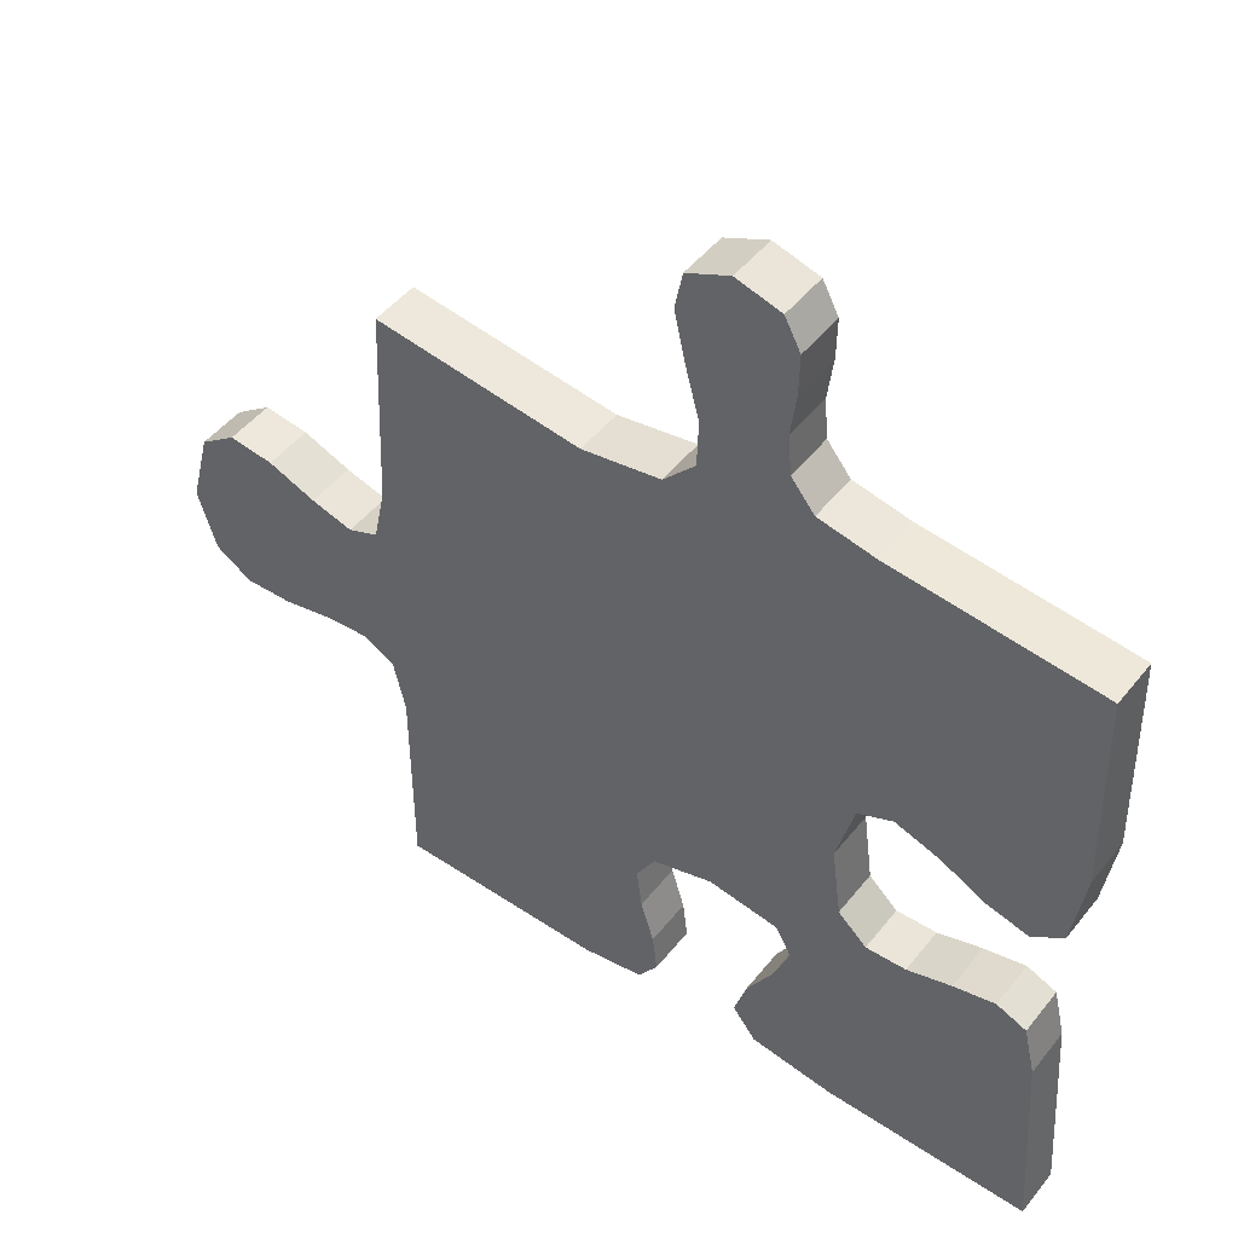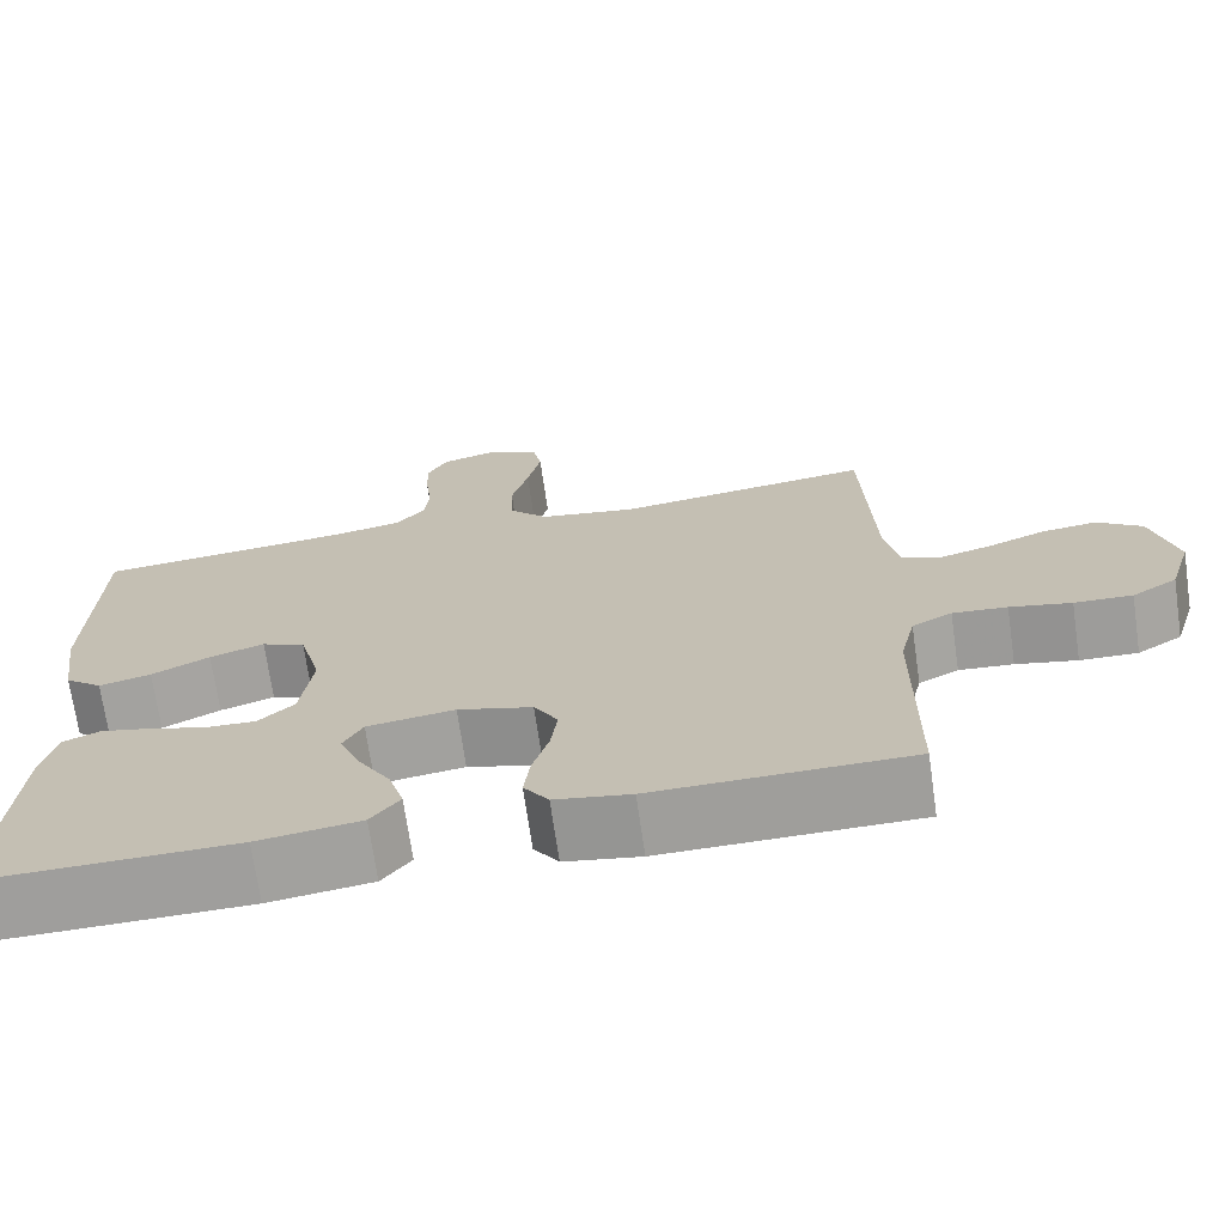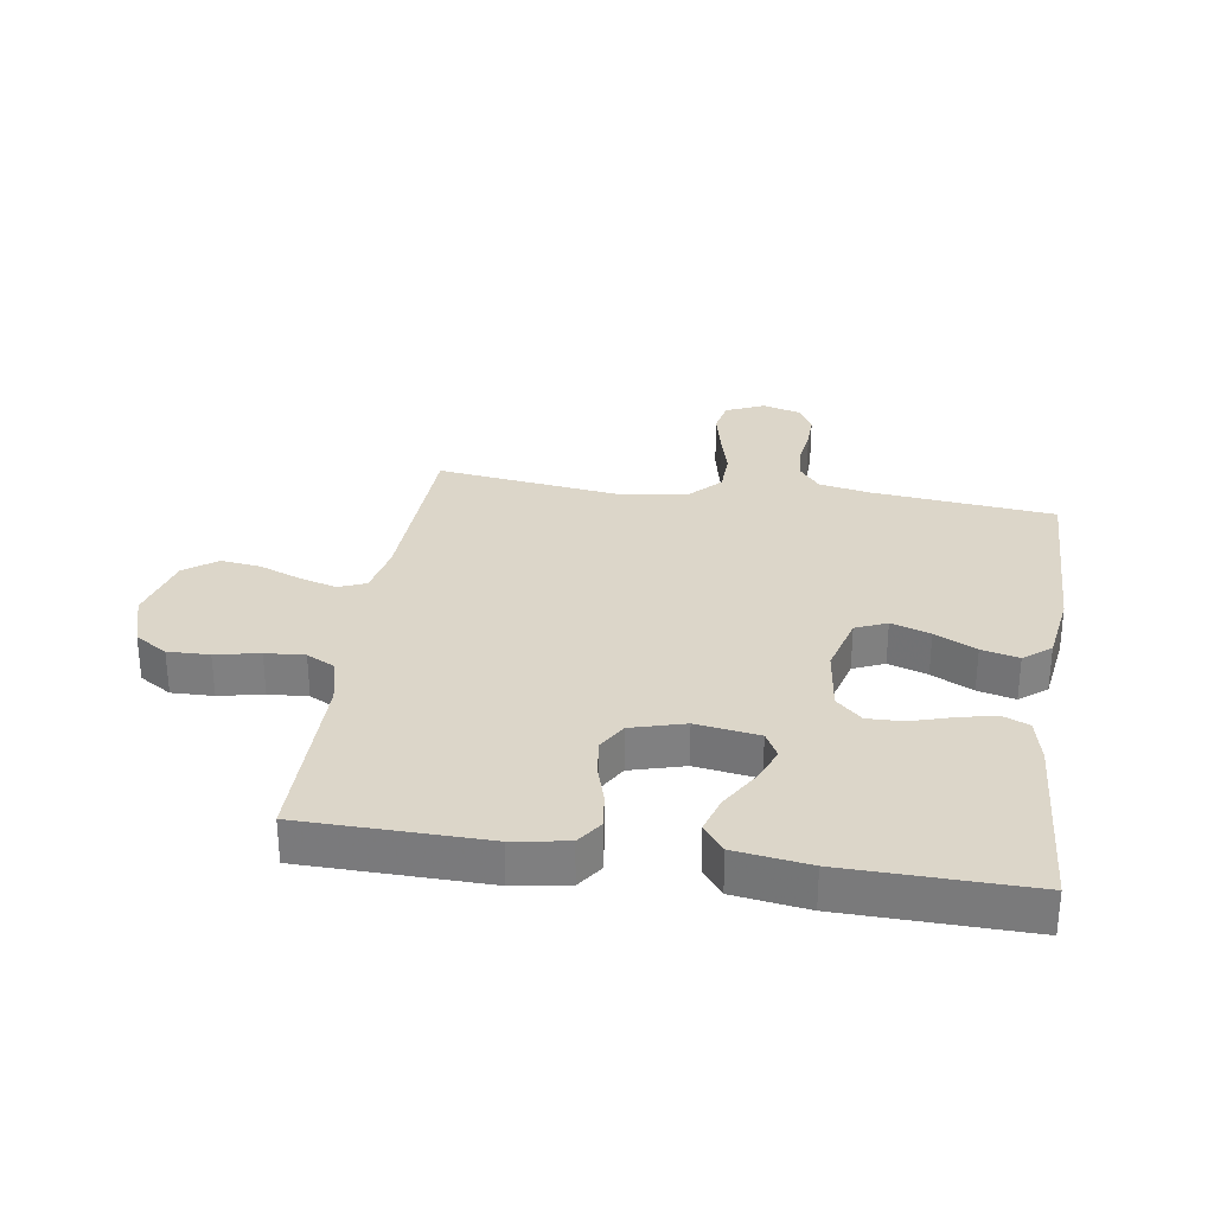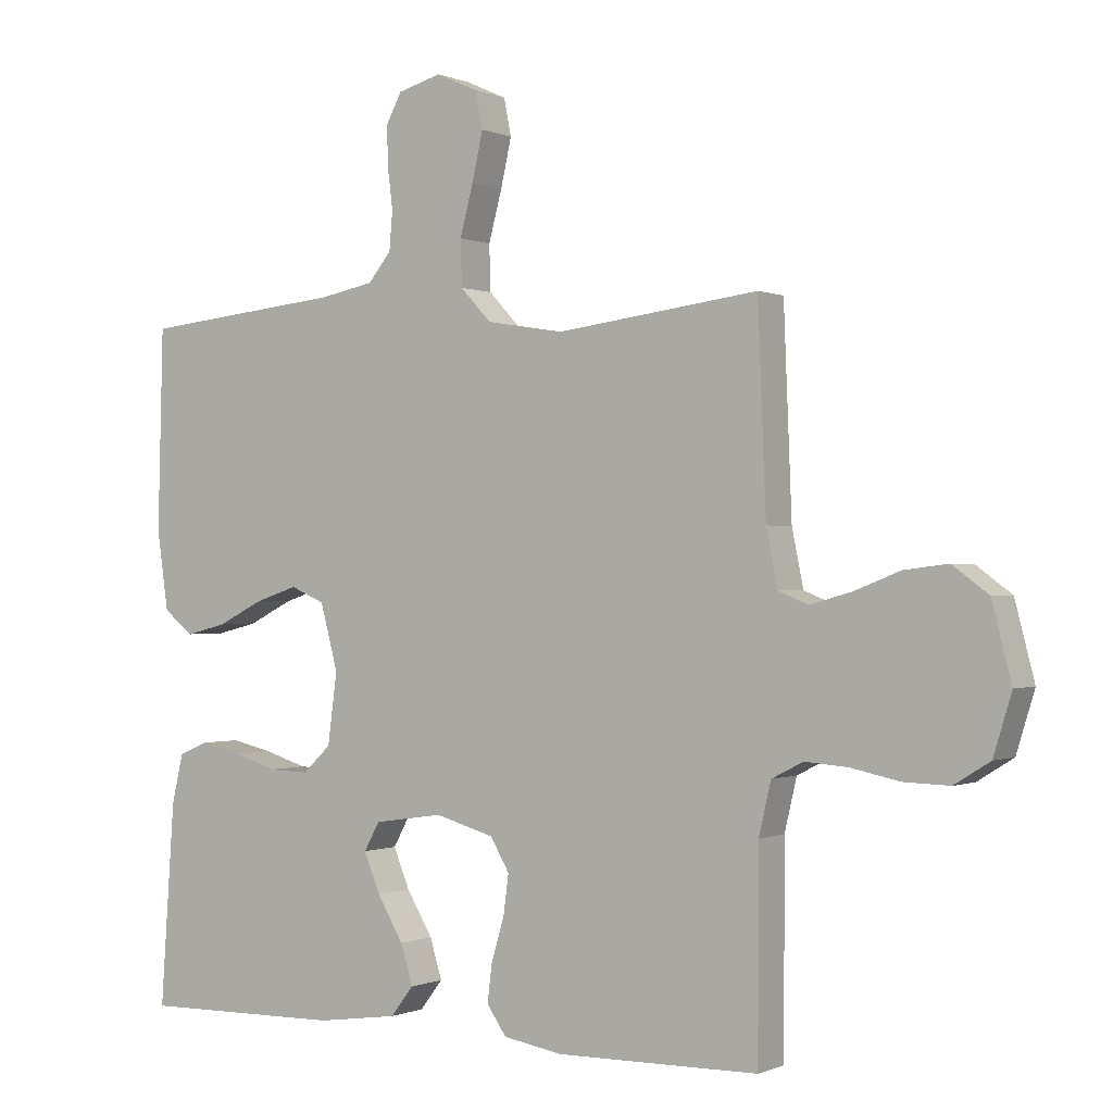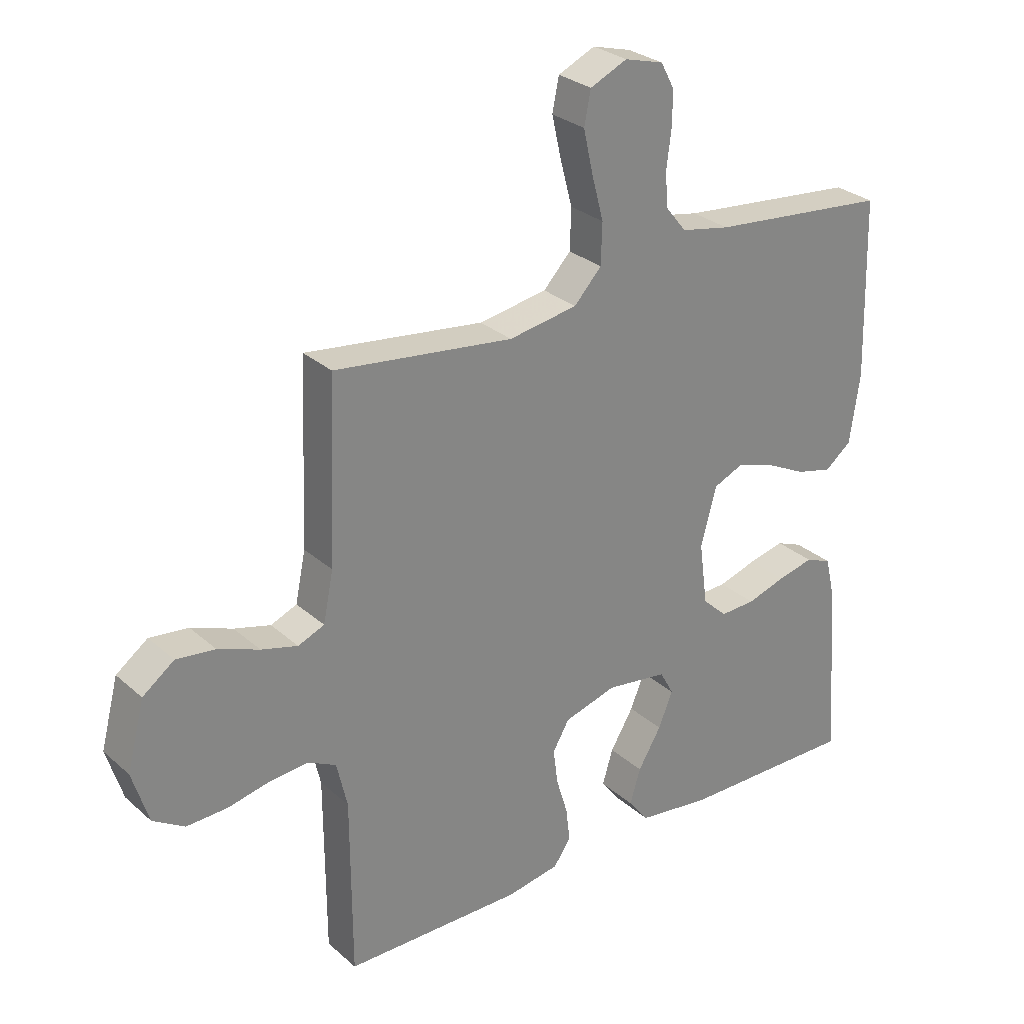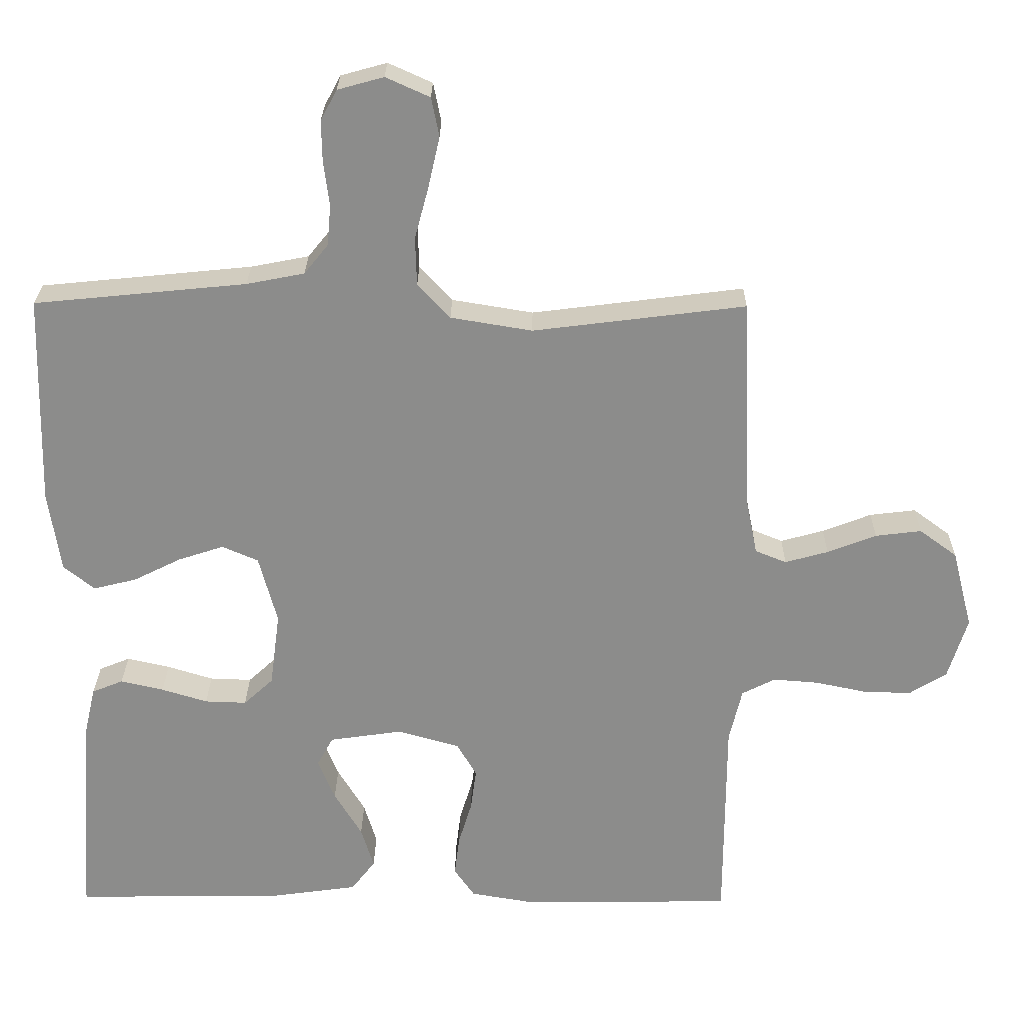
<metadata>
{"format":"obj","ext":"obj","renderer":"f3d","projection":"perspective","resolution":1024,"background":"white","views":[{"elev":47.7,"azim":-143.5,"up":"+Z"},{"elev":-70.6,"azim":8.2,"up":"+Z"},{"elev":30.2,"azim":-171.2,"up":"+Y"},{"elev":-0.3,"azim":32.9,"up":"+Z"},{"elev":28.6,"azim":142.3,"up":"+Z"},{"elev":25.8,"azim":0.7,"up":"+Z"}]}
</metadata>
<code>
v 0.5 0.07 0.5
v 0.512 0.07 0.2
v 0.529 0.07 0.117
v 0.573 0.07 0.099
v 0.634 0.07 0.116
v 0.703 0.07 0.143
v 0.768 0.07 0.151
v 0.821 0.07 0.112
v 0.85 0.07 0
v 0.823 0.07 -0.088
v 0.77 0.07 -0.121
v 0.702 0.07 -0.119
v 0.63 0.07 -0.104
v 0.566 0.07 -0.099
v 0.519 0.07 -0.123
v 0.501 0.07 -0.2
v 0.5 0.07 -0.5
v 0.2 0.07 -0.504
v 0.111 0.07 -0.489
v 0.082 0.07 -0.447
v 0.089 0.07 -0.39
v 0.108 0.07 -0.327
v 0.116 0.07 -0.267
v 0.088 0.07 -0.219
v 0 0.07 -0.194
v -0.103 0.07 -0.209
v -0.126 0.07 -0.251
v -0.102 0.07 -0.31
v -0.063 0.07 -0.375
v -0.045 0.07 -0.434
v -0.079 0.07 -0.478
v -0.2 0.07 -0.495
v -0.5 0.07 -0.5
v -0.479 0.07 -0.2
v -0.462 0.07 -0.127
v -0.418 0.07 -0.109
v -0.357 0.07 -0.123
v -0.292 0.07 -0.143
v -0.233 0.07 -0.145
v -0.191 0.07 -0.106
v -0.177 0.07 0
v -0.203 0.07 0.097
v -0.254 0.07 0.119
v -0.318 0.07 0.098
v -0.386 0.07 0.064
v -0.447 0.07 0.049
v -0.491 0.07 0.084
v -0.508 0.07 0.2
v -0.5 0.07 0.5
v -0.2 0.07 0.53
v -0.118 0.07 0.546
v -0.084 0.07 0.588
v -0.079 0.07 0.645
v -0.087 0.07 0.708
v -0.088 0.07 0.766
v -0.065 0.07 0.809
v 0 0.07 0.827
v 0.062 0.07 0.799
v 0.073 0.07 0.744
v 0.057 0.07 0.673
v 0.037 0.07 0.598
v 0.039 0.07 0.53
v 0.085 0.07 0.481
v 0.2 0.07 0.462
v 0.5 0 0.5
v 0.512 0 0.2
v 0.529 0 0.117
v 0.573 0 0.099
v 0.634 0 0.116
v 0.703 0 0.143
v 0.768 0 0.151
v 0.821 0 0.112
v 0.85 0 0
v 0.823 0 -0.088
v 0.77 0 -0.121
v 0.702 0 -0.119
v 0.63 0 -0.104
v 0.566 0 -0.099
v 0.519 0 -0.123
v 0.501 0 -0.2
v 0.5 0 -0.5
v 0.2 0 -0.504
v 0.111 0 -0.489
v 0.082 0 -0.447
v 0.089 0 -0.39
v 0.108 0 -0.327
v 0.116 0 -0.267
v 0.088 0 -0.219
v 0 0 -0.194
v -0.103 0 -0.209
v -0.126 0 -0.251
v -0.102 0 -0.31
v -0.063 0 -0.375
v -0.045 0 -0.434
v -0.079 0 -0.478
v -0.2 0 -0.495
v -0.5 0 -0.5
v -0.479 0 -0.2
v -0.462 0 -0.127
v -0.418 0 -0.109
v -0.357 0 -0.123
v -0.292 0 -0.143
v -0.233 0 -0.145
v -0.191 0 -0.106
v -0.177 0 0
v -0.203 0 0.097
v -0.254 0 0.119
v -0.318 0 0.098
v -0.386 0 0.064
v -0.447 0 0.049
v -0.491 0 0.084
v -0.508 0 0.2
v -0.5 0 0.5
v -0.2 0 0.53
v -0.118 0 0.546
v -0.084 0 0.588
v -0.079 0 0.645
v -0.087 0 0.708
v -0.088 0 0.766
v -0.065 0 0.809
v 0 0 0.827
v 0.062 0 0.799
v 0.073 0 0.744
v 0.057 0 0.673
v 0.037 0 0.598
v 0.039 0 0.53
v 0.085 0 0.481
v 0.2 0 0.462
f 59 60 61
f 58 59 61
f 57 58 61
f 56 57 61
f 55 56 61
f 54 55 61
f 53 54 61
f 52 53 61 62
f 51 52 62 63
f 48 49 50
f 47 48 50
f 46 47 50
f 45 46 50
f 44 45 50
f 50 51 63
f 44 50 63
f 43 44 63
f 36 37 38
f 35 36 38
f 34 35 38
f 33 34 38
f 32 33 38
f 31 32 38
f 30 31 38
f 29 30 38
f 28 29 38
f 27 28 38 39
f 26 27 39 40
f 20 21 22
f 19 20 22
f 18 19 22
f 17 18 22
f 16 17 22
f 15 16 22 23
f 14 15 23 24
f 11 12 13
f 10 11 13
f 9 10 13
f 8 9 13
f 7 8 13
f 6 7 13
f 5 6 13
f 4 5 13 14
f 14 24 25
f 4 14 25
f 3 4 25
f 64 1 2
f 64 2 3
f 63 64 3
f 43 63 3
f 42 43 3
f 3 25 26
f 42 3 26
f 41 42 26
f 26 40 41
f 125 124 123
f 125 123 122
f 125 122 121
f 125 121 120
f 125 120 119
f 125 119 118
f 125 118 117
f 126 125 117 116
f 127 126 116 115
f 114 113 112
f 114 112 111
f 114 111 110
f 114 110 109
f 114 109 108
f 127 115 114
f 127 114 108
f 127 108 107
f 102 101 100
f 102 100 99
f 102 99 98
f 102 98 97
f 102 97 96
f 102 96 95
f 102 95 94
f 102 94 93
f 102 93 92
f 103 102 92 91
f 104 103 91 90
f 86 85 84
f 86 84 83
f 86 83 82
f 86 82 81
f 86 81 80
f 87 86 80 79
f 88 87 79 78
f 77 76 75
f 77 75 74
f 77 74 73
f 77 73 72
f 77 72 71
f 77 71 70
f 77 70 69
f 78 77 69 68
f 89 88 78
f 89 78 68
f 89 68 67
f 66 65 128
f 67 66 128
f 67 128 127
f 67 127 107
f 67 107 106
f 90 89 67
f 90 67 106
f 90 106 105
f 105 104 90
f 1 65 66 2
f 2 66 67 3
f 3 67 68 4
f 4 68 69 5
f 5 69 70 6
f 6 70 71 7
f 7 71 72 8
f 8 72 73 9
f 9 73 74 10
f 10 74 75 11
f 11 75 76 12
f 12 76 77 13
f 13 77 78 14
f 14 78 79 15
f 15 79 80 16
f 16 80 81 17
f 17 81 82 18
f 18 82 83 19
f 19 83 84 20
f 20 84 85 21
f 21 85 86 22
f 22 86 87 23
f 23 87 88 24
f 24 88 89 25
f 25 89 90 26
f 26 90 91 27
f 27 91 92 28
f 28 92 93 29
f 29 93 94 30
f 30 94 95 31
f 31 95 96 32
f 32 96 97 33
f 33 97 98 34
f 34 98 99 35
f 35 99 100 36
f 36 100 101 37
f 37 101 102 38
f 38 102 103 39
f 39 103 104 40
f 40 104 105 41
f 41 105 106 42
f 42 106 107 43
f 43 107 108 44
f 44 108 109 45
f 45 109 110 46
f 46 110 111 47
f 47 111 112 48
f 48 112 113 49
f 49 113 114 50
f 50 114 115 51
f 51 115 116 52
f 52 116 117 53
f 53 117 118 54
f 54 118 119 55
f 55 119 120 56
f 56 120 121 57
f 57 121 122 58
f 58 122 123 59
f 59 123 124 60
f 60 124 125 61
f 61 125 126 62
f 62 126 127 63
f 63 127 128 64
f 64 128 65 1

</code>
